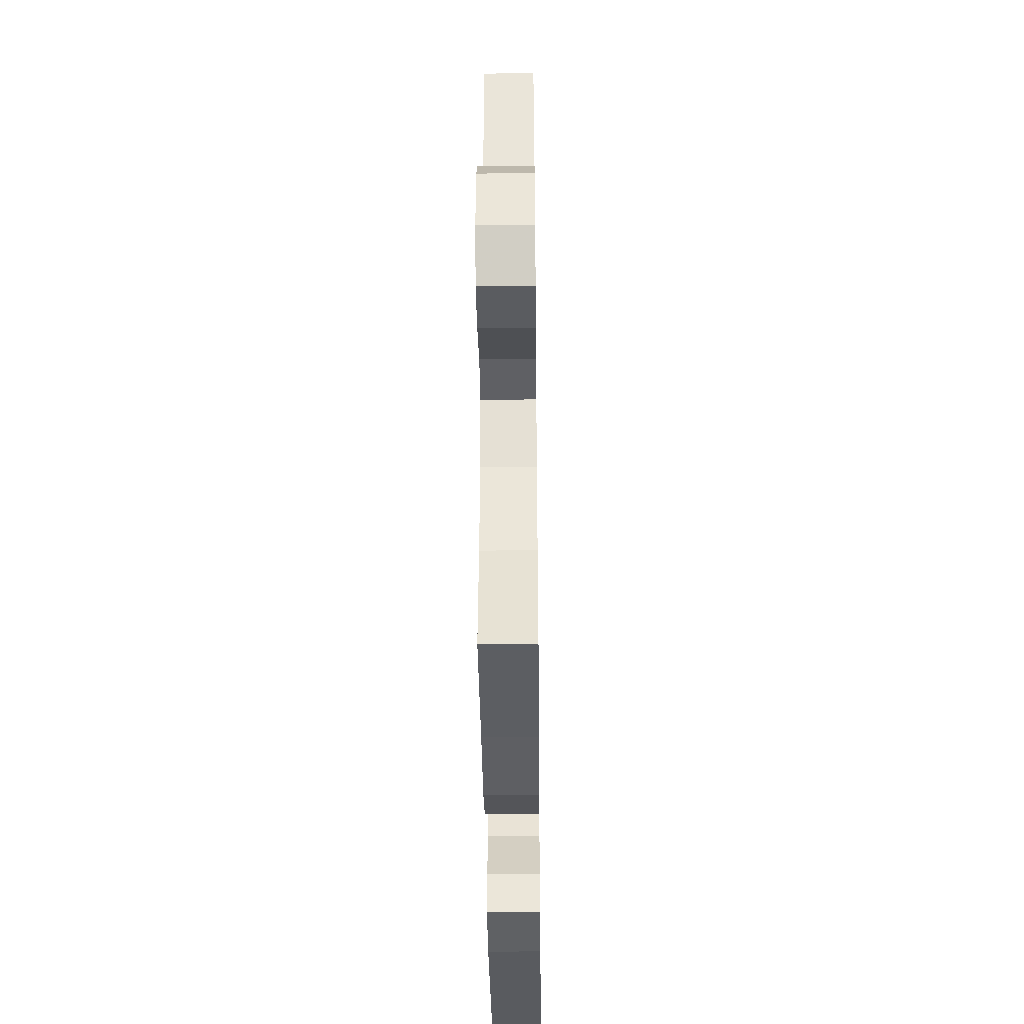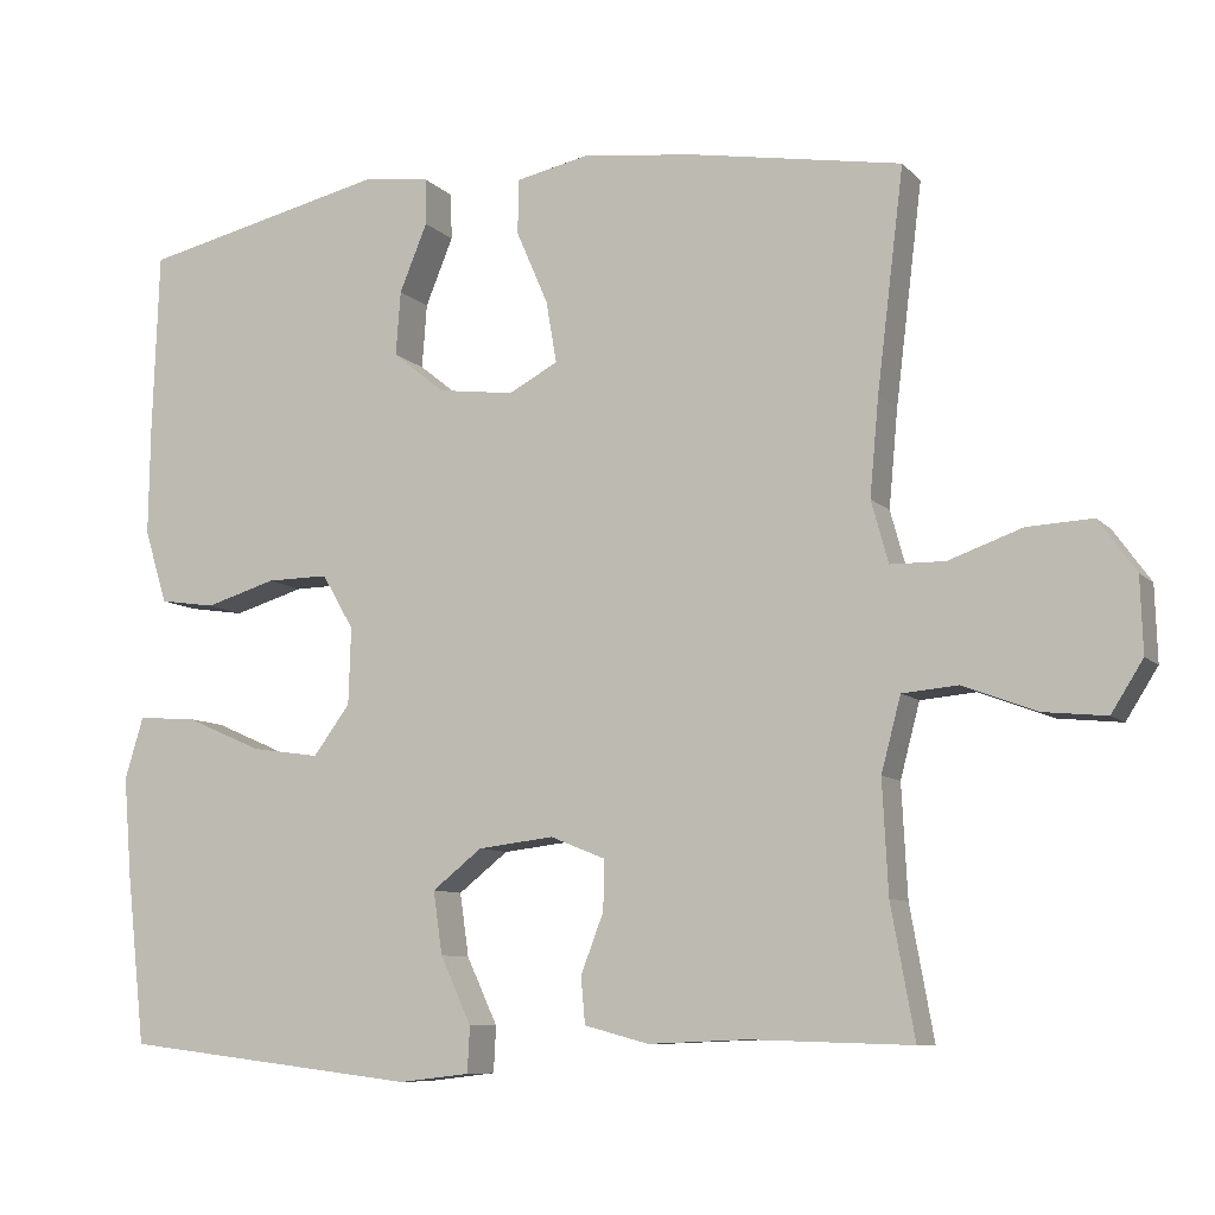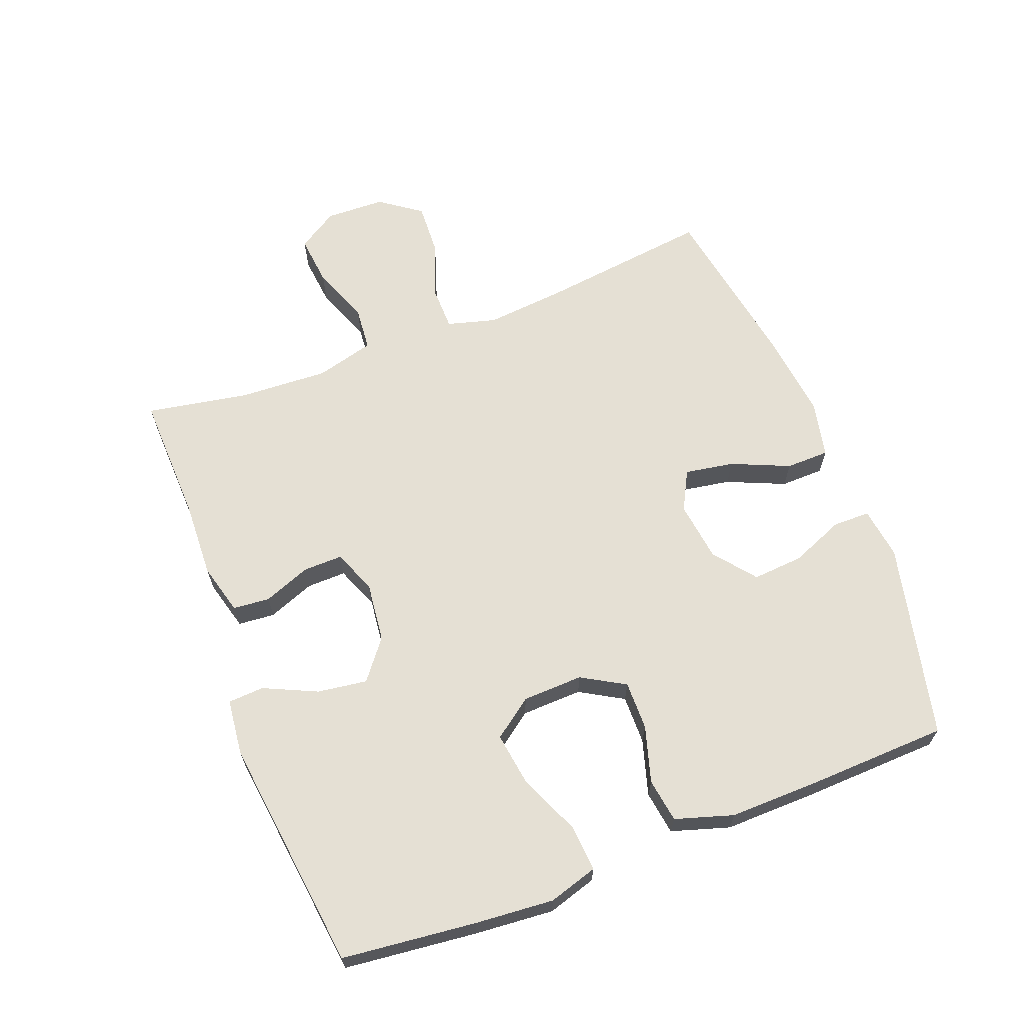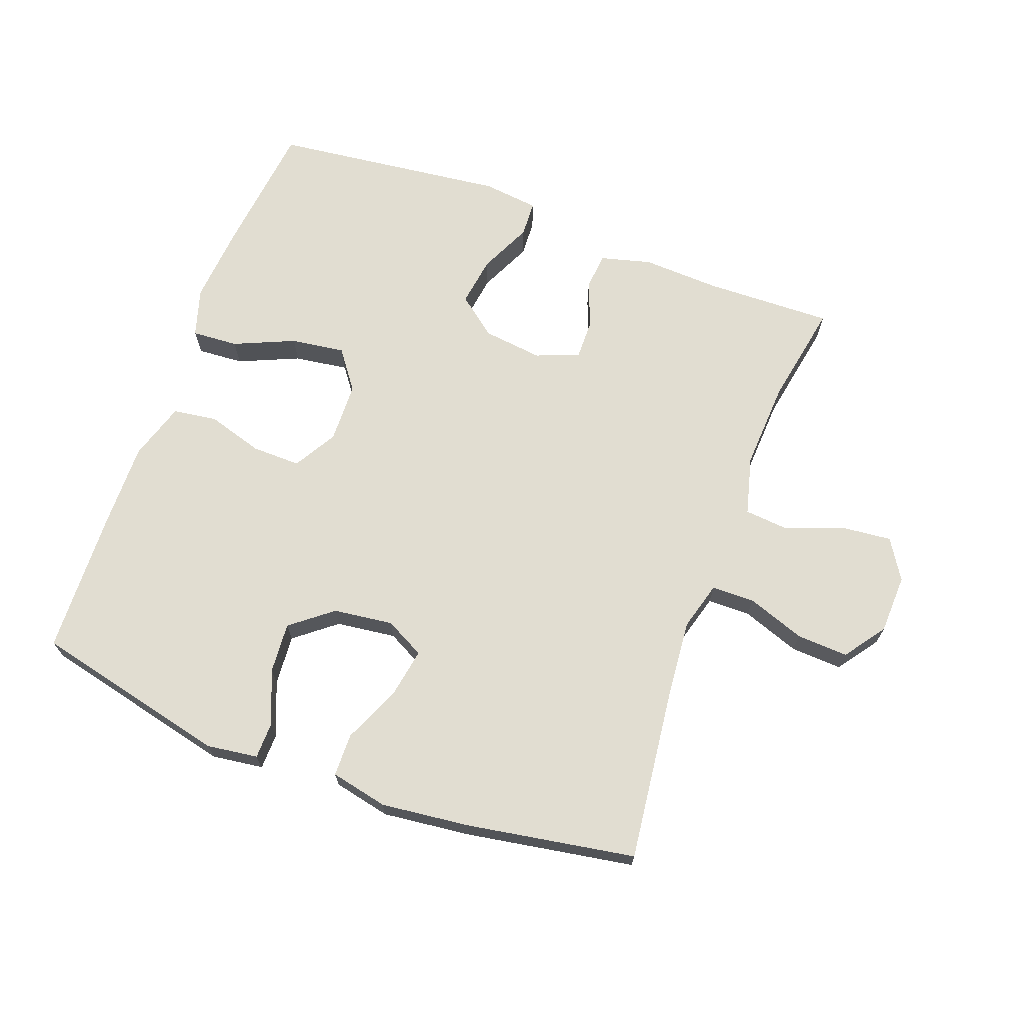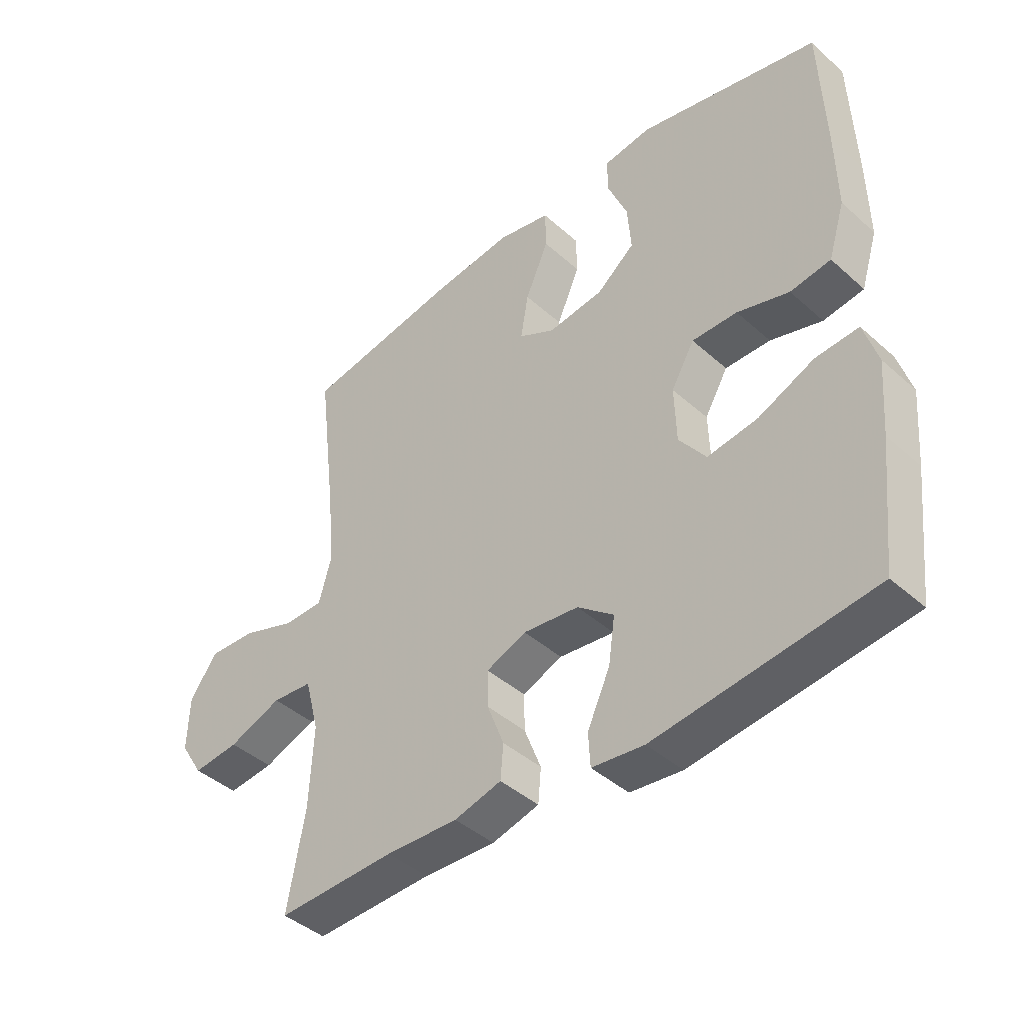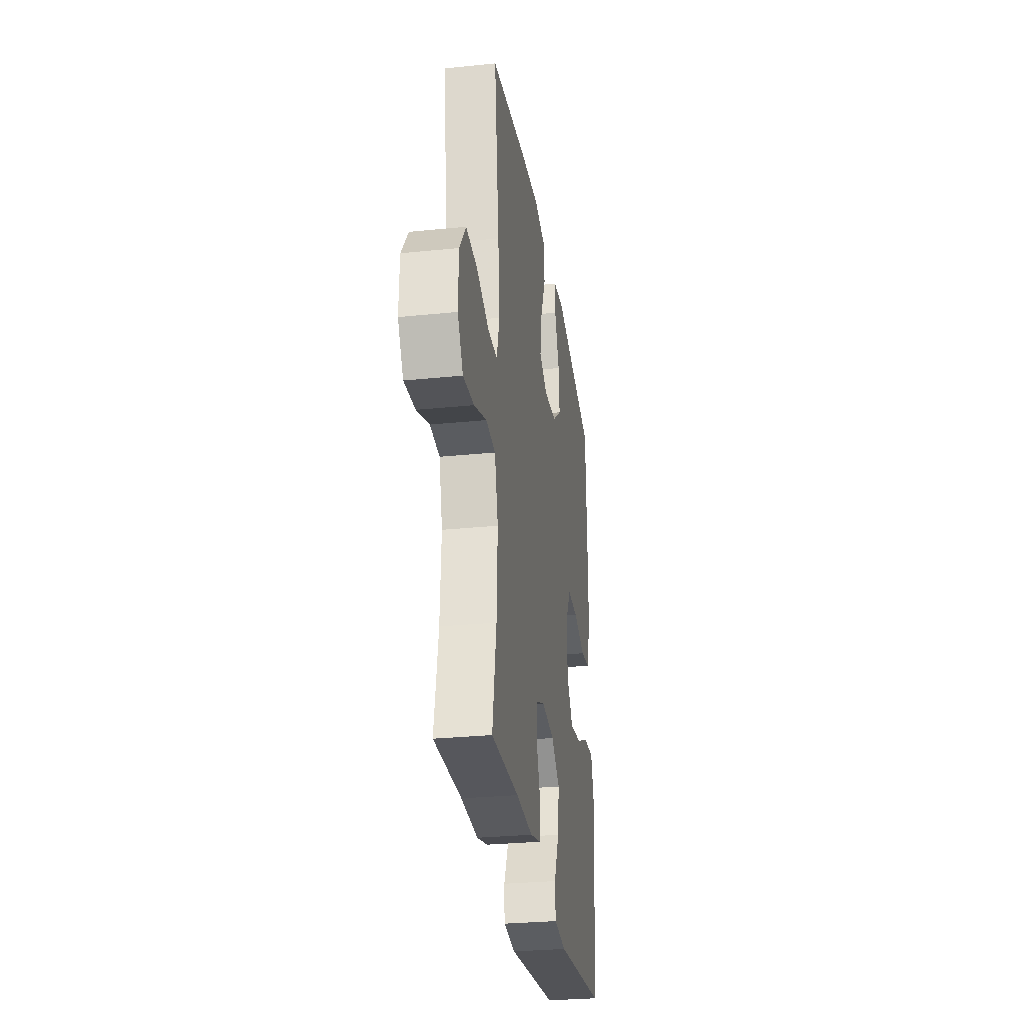
<metadata>
{"format":"obj","ext":"obj","renderer":"f3d","projection":"perspective","resolution":1024,"background":"white","views":[{"elev":-39.5,"azim":90.7,"up":"+Z"},{"elev":-8.7,"azim":23.8,"up":"+Z"},{"elev":65.2,"azim":-111.1,"up":"+Y"},{"elev":68.9,"azim":20.4,"up":"+Y"},{"elev":-42.6,"azim":-136.6,"up":"+Z"},{"elev":-29.3,"azim":98.6,"up":"+Z"}]}
</metadata>
<code>
v -0.5 0.07 0.5
v -0.196 0.07 0.57
v -0.116 0.07 0.559
v -0.115 0.07 0.502
v -0.149 0.07 0.419
v -0.155 0.07 0.34
v -0.091 0.07 0.289
v 0.002 0.07 0.277
v 0.063 0.07 0.309
v 0.05 0.07 0.385
v 0.011 0.07 0.475
v 0.012 0.07 0.542
v 0.101 0.07 0.561
v 0.238 0.07 0.545
v 0.5 0.07 0.5
v 0.467 0.07 0.23
v 0.456 0.07 0.111
v 0.477 0.07 0.035
v 0.544 0.07 0.034
v 0.634 0.07 0.066
v 0.714 0.07 0.07
v 0.76 0.07 0.006
v 0.763 0.07 -0.086
v 0.724 0.07 -0.148
v 0.646 0.07 -0.14
v 0.556 0.07 -0.106
v 0.488 0.07 -0.112
v 0.464 0.07 -0.203
v 0.471 0.07 -0.34
v 0.5 0.07 -0.5
v 0.302 0.07 -0.494
v 0.181 0.07 -0.499
v 0.102 0.07 -0.478
v 0.097 0.07 -0.421
v 0.125 0.07 -0.348
v 0.126 0.07 -0.287
v 0.059 0.07 -0.26
v -0.034 0.07 -0.271
v -0.095 0.07 -0.319
v -0.084 0.07 -0.396
v -0.046 0.07 -0.478
v -0.049 0.07 -0.534
v -0.136 0.07 -0.544
v -0.5 0.07 -0.5
v -0.523 0.07 -0.292
v -0.533 0.07 -0.17
v -0.51 0.07 -0.094
v -0.438 0.07 -0.099
v -0.344 0.07 -0.14
v -0.26 0.07 -0.152
v -0.215 0.07 -0.091
v -0.212 0.07 0.003
v -0.251 0.07 0.07
v -0.327 0.07 0.069
v -0.414 0.07 0.043
v -0.482 0.07 0.053
v -0.51 0.07 0.143
v -0.508 0.07 0.278
v -0.5 0 0.5
v -0.196 0 0.57
v -0.116 0 0.559
v -0.115 0 0.502
v -0.149 0 0.419
v -0.155 0 0.34
v -0.091 0 0.289
v 0.002 0 0.277
v 0.063 0 0.309
v 0.05 0 0.385
v 0.011 0 0.475
v 0.012 0 0.542
v 0.101 0 0.561
v 0.238 0 0.545
v 0.5 0 0.5
v 0.467 0 0.23
v 0.456 0 0.111
v 0.477 0 0.035
v 0.544 0 0.034
v 0.634 0 0.066
v 0.714 0 0.07
v 0.76 0 0.006
v 0.763 0 -0.086
v 0.724 0 -0.148
v 0.646 0 -0.14
v 0.556 0 -0.106
v 0.488 0 -0.112
v 0.464 0 -0.203
v 0.471 0 -0.34
v 0.5 0 -0.5
v 0.302 0 -0.494
v 0.181 0 -0.499
v 0.102 0 -0.478
v 0.097 0 -0.421
v 0.125 0 -0.348
v 0.126 0 -0.287
v 0.059 0 -0.26
v -0.034 0 -0.271
v -0.095 0 -0.319
v -0.084 0 -0.396
v -0.046 0 -0.478
v -0.049 0 -0.534
v -0.136 0 -0.544
v -0.5 0 -0.5
v -0.523 0 -0.292
v -0.533 0 -0.17
v -0.51 0 -0.094
v -0.438 0 -0.099
v -0.344 0 -0.14
v -0.26 0 -0.152
v -0.215 0 -0.091
v -0.212 0 0.003
v -0.251 0 0.07
v -0.327 0 0.069
v -0.414 0 0.043
v -0.482 0 0.053
v -0.51 0 0.143
v -0.508 0 0.278
f 54 55 56 57
f 53 54 57 58
f 46 47 48 49
f 46 49 50
f 45 46 50
f 44 45 50
f 43 44 50 51
f 40 41 42 43
f 39 40 43 51
f 32 33 34 35
f 31 32 35 36
f 29 30 31 36
f 28 29 36 37
f 23 24 25 26
f 23 26 27
f 22 23 27
f 19 20 21 22
f 18 19 22 27
f 17 18 27 28
f 13 14 15 16
f 13 16 17
f 10 11 12 13
f 9 10 13 17
f 8 9 17 28
f 2 3 4 5
f 2 5 6
f 53 58 1 2
f 52 53 2 6
f 38 39 51 52
f 38 52 6 7
f 28 37 38
f 7 8 28 38
f 115 114 113 112
f 116 115 112 111
f 107 106 105 104
f 108 107 104
f 108 104 103
f 108 103 102
f 109 108 102 101
f 101 100 99 98
f 109 101 98 97
f 93 92 91 90
f 94 93 90 89
f 94 89 88 87
f 95 94 87 86
f 84 83 82 81
f 85 84 81
f 85 81 80
f 80 79 78 77
f 85 80 77 76
f 86 85 76 75
f 74 73 72 71
f 75 74 71
f 71 70 69 68
f 75 71 68 67
f 86 75 67 66
f 63 62 61 60
f 64 63 60
f 60 59 116 111
f 64 60 111 110
f 110 109 97 96
f 65 64 110 96
f 96 95 86
f 96 86 66 65
f 1 59 60 2
f 2 60 61 3
f 3 61 62 4
f 4 62 63 5
f 5 63 64 6
f 6 64 65 7
f 7 65 66 8
f 8 66 67 9
f 9 67 68 10
f 10 68 69 11
f 11 69 70 12
f 12 70 71 13
f 13 71 72 14
f 14 72 73 15
f 15 73 74 16
f 16 74 75 17
f 17 75 76 18
f 18 76 77 19
f 19 77 78 20
f 20 78 79 21
f 21 79 80 22
f 22 80 81 23
f 23 81 82 24
f 24 82 83 25
f 25 83 84 26
f 26 84 85 27
f 27 85 86 28
f 28 86 87 29
f 29 87 88 30
f 30 88 89 31
f 31 89 90 32
f 32 90 91 33
f 33 91 92 34
f 34 92 93 35
f 35 93 94 36
f 36 94 95 37
f 37 95 96 38
f 38 96 97 39
f 39 97 98 40
f 40 98 99 41
f 41 99 100 42
f 42 100 101 43
f 43 101 102 44
f 44 102 103 45
f 45 103 104 46
f 46 104 105 47
f 47 105 106 48
f 48 106 107 49
f 49 107 108 50
f 50 108 109 51
f 51 109 110 52
f 52 110 111 53
f 53 111 112 54
f 54 112 113 55
f 55 113 114 56
f 56 114 115 57
f 57 115 116 58
f 58 116 59 1

</code>
